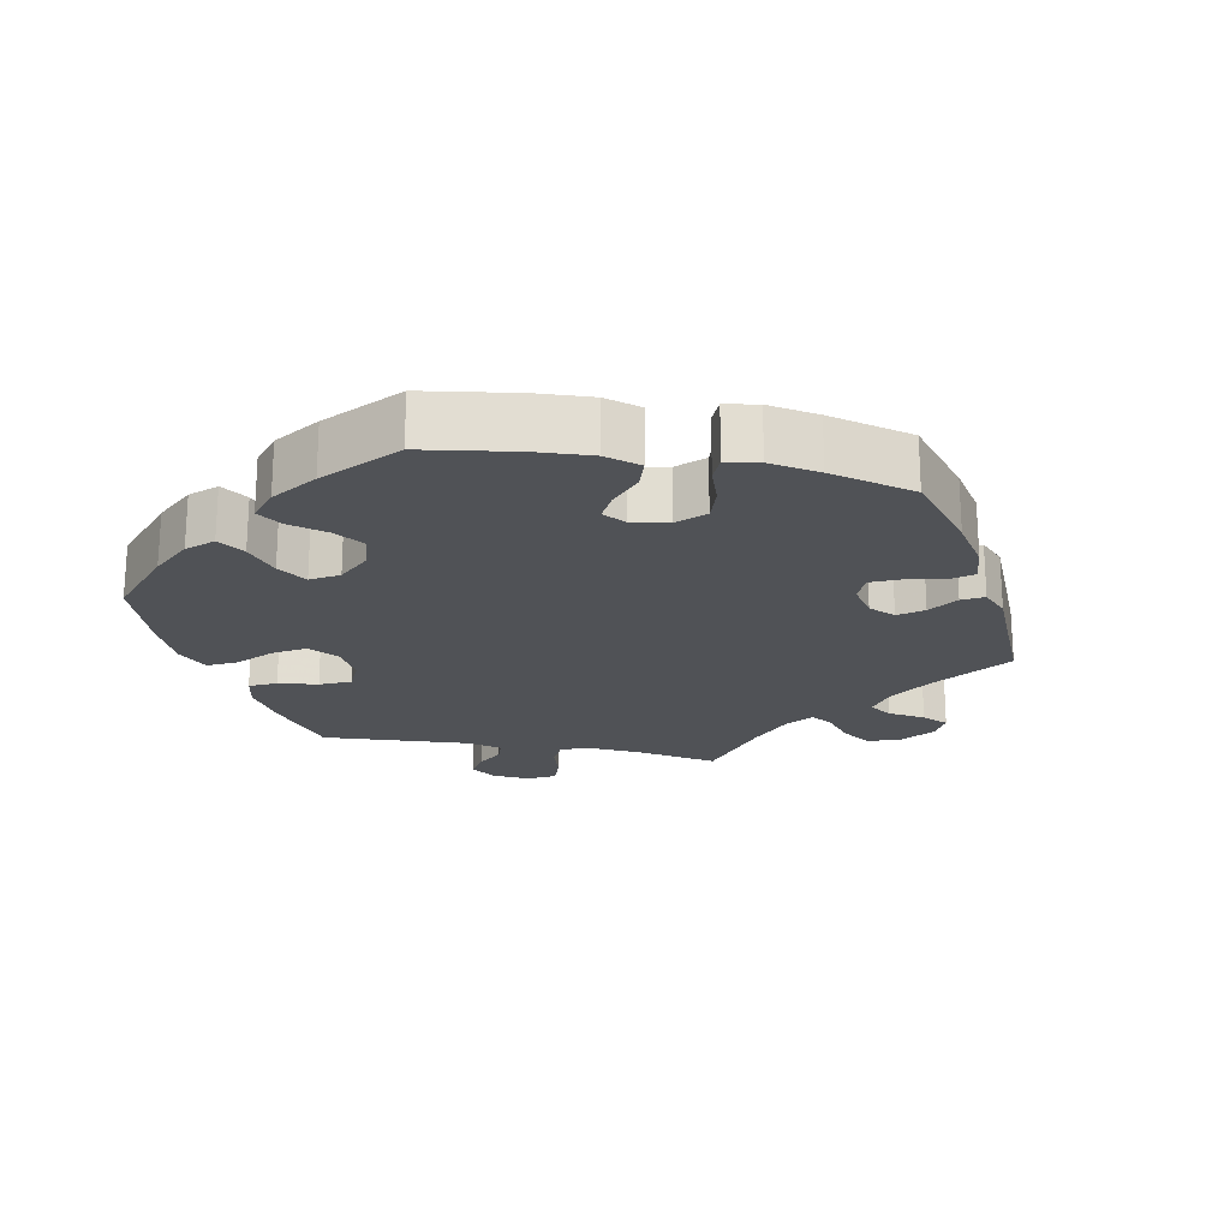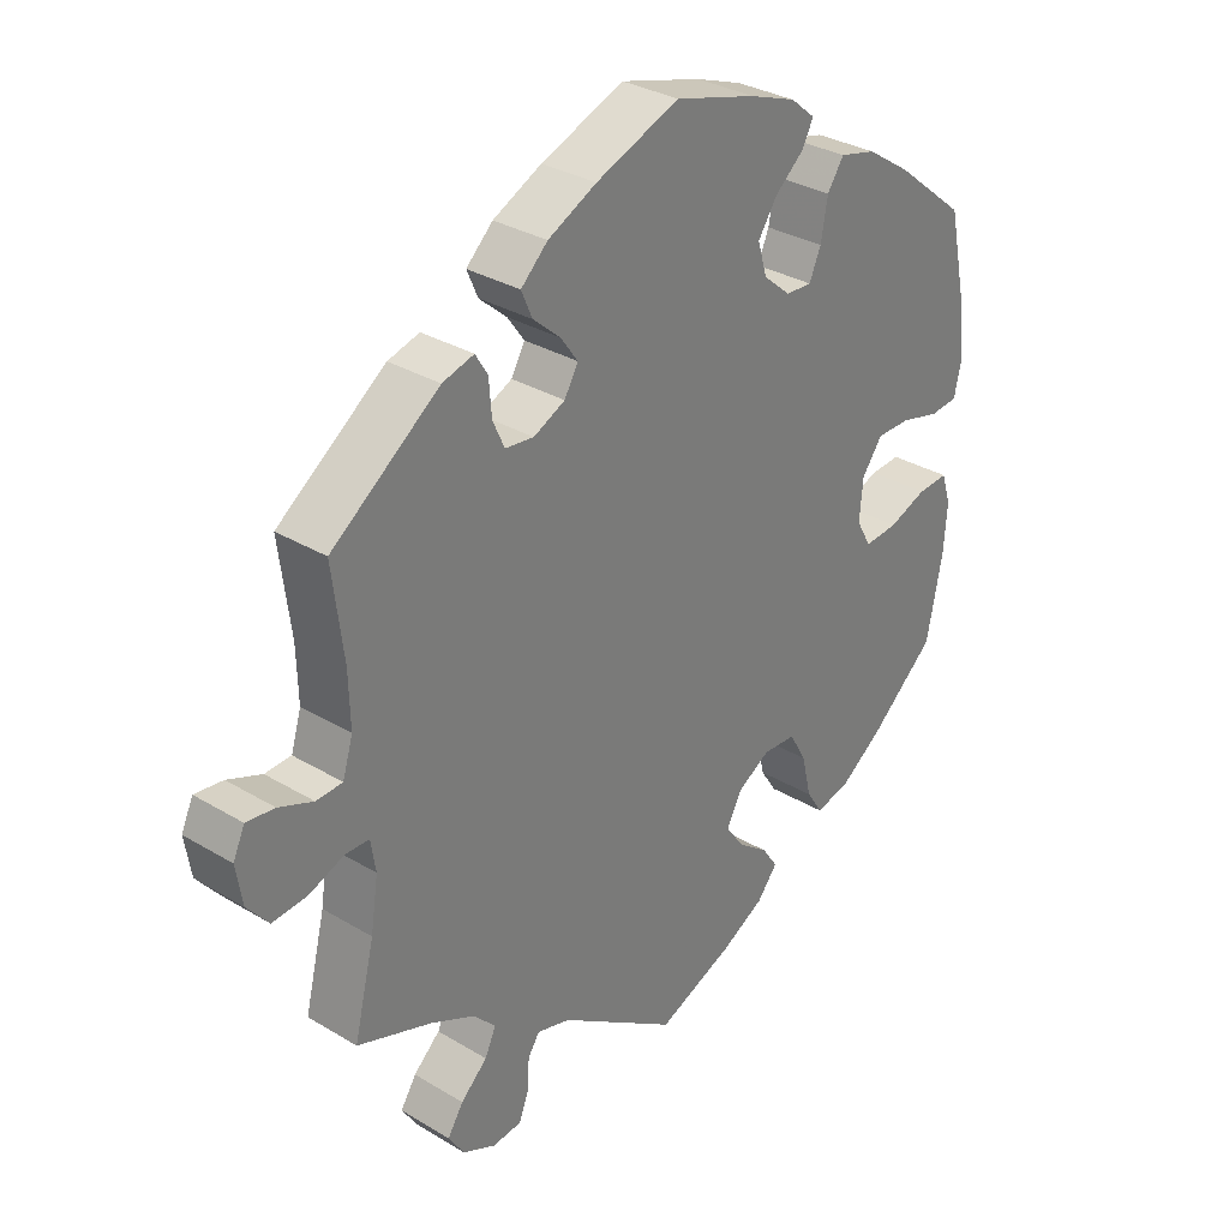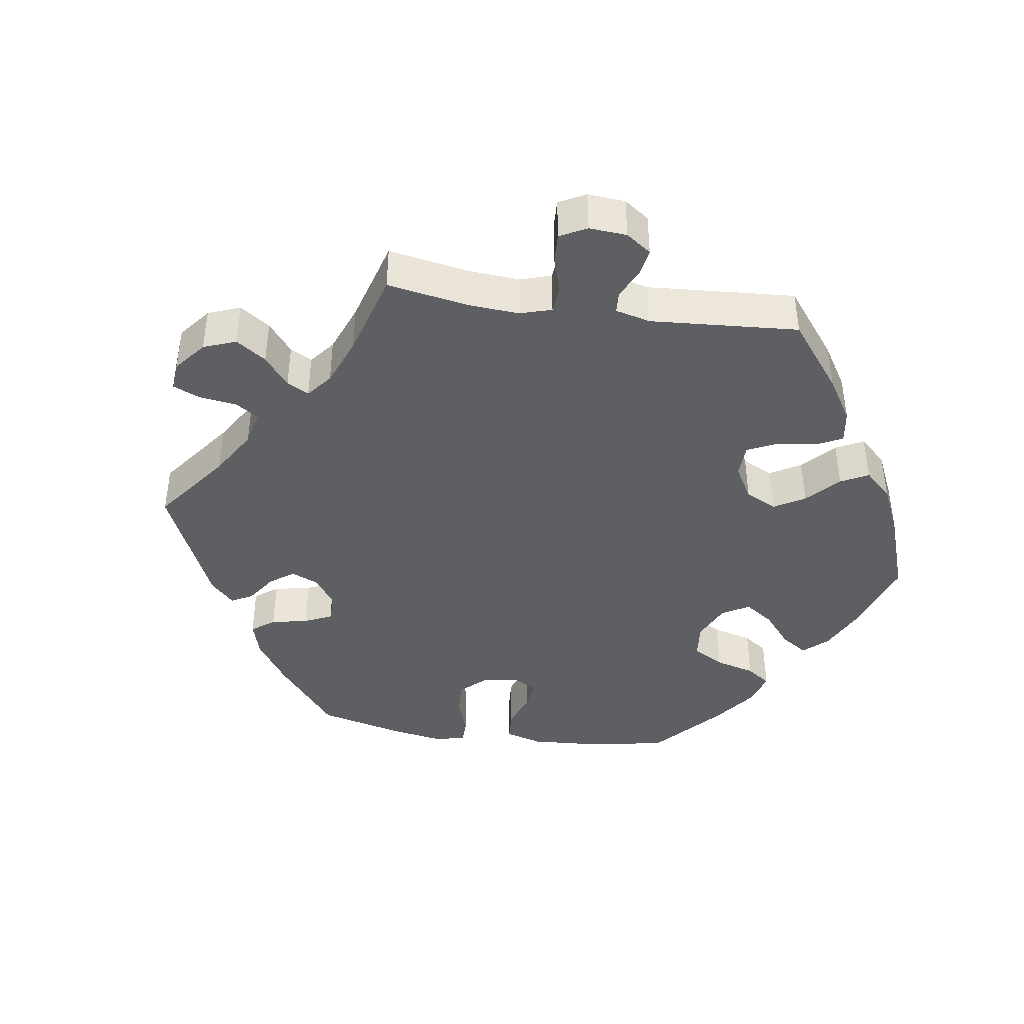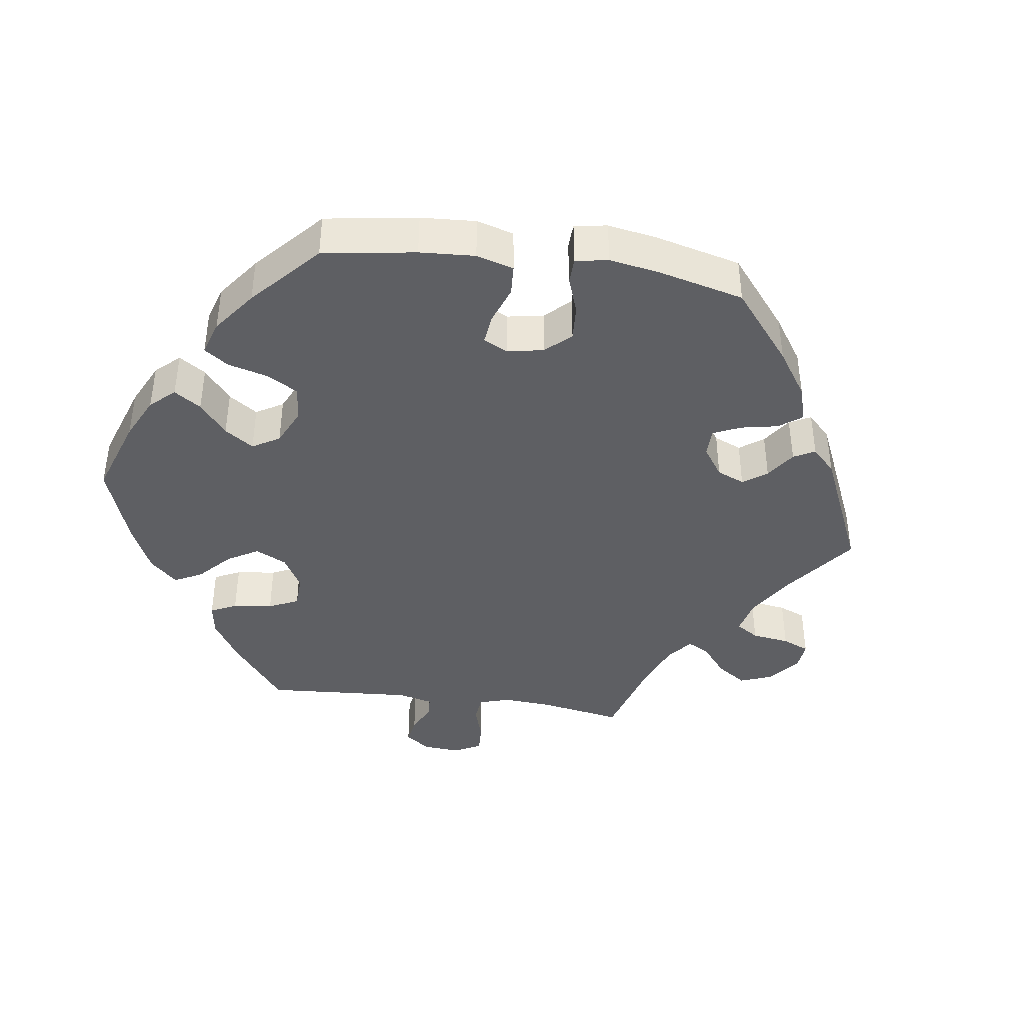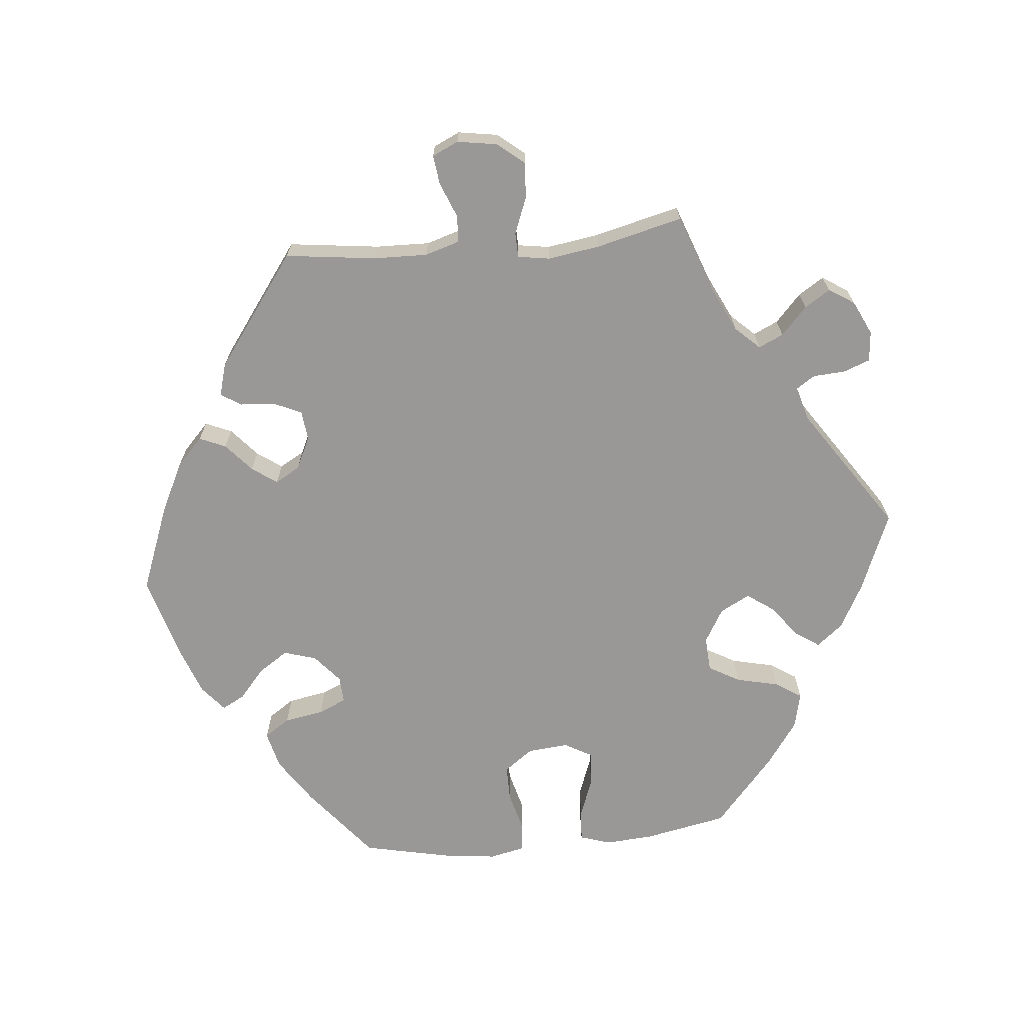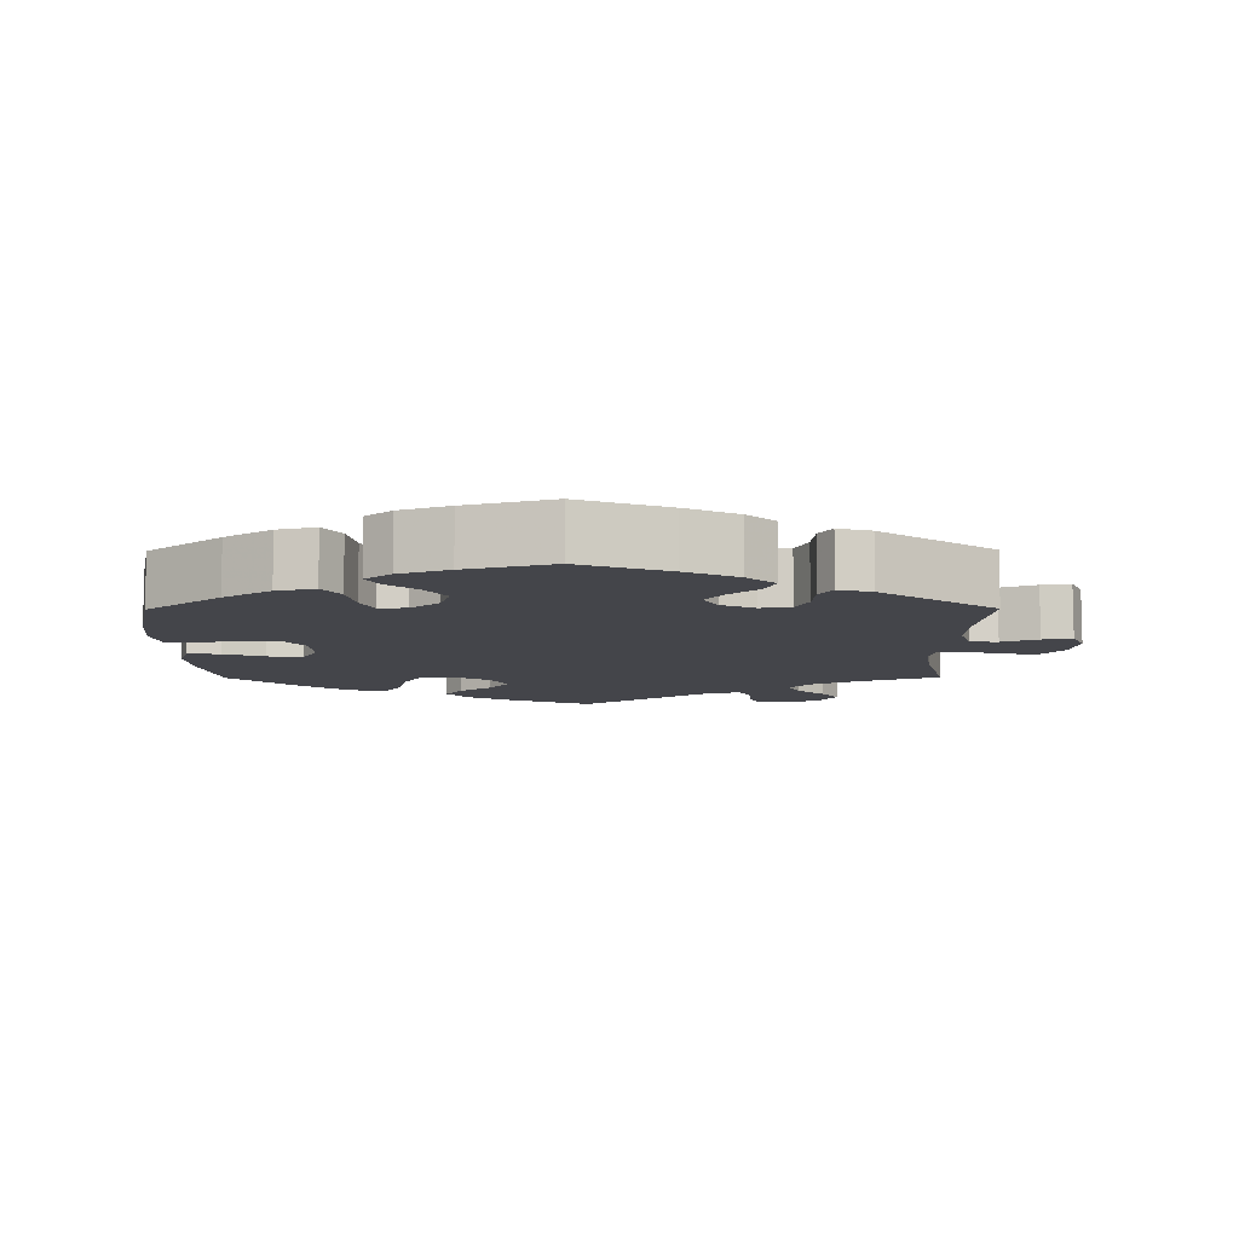
<metadata>
{"format":"obj","ext":"obj","renderer":"f3d","projection":"perspective","resolution":1024,"background":"white","views":[{"elev":-21.1,"azim":-41.3,"up":"+Y"},{"elev":31.9,"azim":130.2,"up":"+Z"},{"elev":-41.7,"azim":141.6,"up":"+Y"},{"elev":-40.8,"azim":-38.1,"up":"+Y"},{"elev":-68.6,"azim":95.5,"up":"+Y"},{"elev":-9.3,"azim":0.4,"up":"+Y"}]}
</metadata>
<code>
v 0.39 0.07 -0.329
v 0.326 0.07 -0.36
v 0.294 0.07 -0.394
v 0.31 0.07 -0.429
v 0.349 0.07 -0.465
v 0.372 0.07 -0.501
v 0.349 0.07 -0.537
v 0.301 0.07 -0.56
v 0.258 0.07 -0.556
v 0.244 0.07 -0.519
v 0.241 0.07 -0.473
v 0.224 0.07 -0.447
v 0.175 0.07 -0.461
v 0.001 0.07 -0.578
v -0.111 0.07 -0.532
v -0.174 0.07 -0.498
v -0.204 0.07 -0.461
v -0.181 0.07 -0.427
v -0.136 0.07 -0.393
v -0.109 0.07 -0.355
v -0.131 0.07 -0.313
v -0.179 0.07 -0.285
v -0.228 0.07 -0.288
v -0.253 0.07 -0.332
v -0.267 0.07 -0.392
v -0.291 0.07 -0.429
v -0.342 0.07 -0.417
v -0.404 0.07 -0.373
v -0.501 0.07 -0.289
v -0.524 0.07 -0.172
v -0.529 0.07 -0.104
v -0.515 0.07 -0.06
v -0.47 0.07 -0.063
v -0.414 0.07 -0.084
v -0.365 0.07 -0.088
v -0.343 0.07 -0.049
v -0.348 0.07 0.009
v -0.378 0.07 0.05
v -0.428 0.07 0.05
v -0.485 0.07 0.035
v -0.526 0.07 0.039
v -0.537 0.07 0.089
v -0.528 0.07 0.164
v -0.501 0.07 0.289
v -0.398 0.07 0.372
v -0.333 0.07 0.415
v -0.28 0.07 0.428
v -0.256 0.07 0.392
v -0.246 0.07 0.336
v -0.229 0.07 0.297
v -0.191 0.07 0.299
v -0.151 0.07 0.333
v -0.137 0.07 0.379
v -0.165 0.07 0.421
v -0.207 0.07 0.457
v -0.224 0.07 0.489
v -0.188 0.07 0.519
v -0.12 0.07 0.544
v -0.001 0.07 0.578
v 0.121 0.07 0.531
v 0.192 0.07 0.496
v 0.231 0.07 0.459
v 0.215 0.07 0.422
v 0.175 0.07 0.387
v 0.15 0.07 0.352
v 0.17 0.07 0.317
v 0.216 0.07 0.295
v 0.258 0.07 0.3
v 0.275 0.07 0.338
v 0.279 0.07 0.388
v 0.297 0.07 0.417
v 0.343 0.07 0.404
v 0.5 0.07 0.289
v 0.484 0.07 0.161
v 0.482 0.07 0.085
v 0.497 0.07 0.036
v 0.535 0.07 0.034
v 0.585 0.07 0.054
v 0.626 0.07 0.059
v 0.643 0.07 0.022
v 0.634 0.07 -0.034
v 0.603 0.07 -0.072
v 0.552 0.07 -0.068
v 0.501 0.07 -0.048
v 0.466 0.07 -0.049
v 0.459 0.07 -0.094
v 0.47 0.07 -0.167
v 0.5 0.07 -0.289
v 0.39 0 -0.329
v 0.326 0 -0.36
v 0.294 0 -0.394
v 0.31 0 -0.429
v 0.349 0 -0.465
v 0.372 0 -0.501
v 0.349 0 -0.537
v 0.301 0 -0.56
v 0.258 0 -0.556
v 0.244 0 -0.519
v 0.241 0 -0.473
v 0.224 0 -0.447
v 0.175 0 -0.461
v 0.001 0 -0.578
v -0.111 0 -0.532
v -0.174 0 -0.498
v -0.204 0 -0.461
v -0.181 0 -0.427
v -0.136 0 -0.393
v -0.109 0 -0.355
v -0.131 0 -0.313
v -0.179 0 -0.285
v -0.228 0 -0.288
v -0.253 0 -0.332
v -0.267 0 -0.392
v -0.291 0 -0.429
v -0.342 0 -0.417
v -0.404 0 -0.373
v -0.501 0 -0.289
v -0.524 0 -0.172
v -0.529 0 -0.104
v -0.515 0 -0.06
v -0.47 0 -0.063
v -0.414 0 -0.084
v -0.365 0 -0.088
v -0.343 0 -0.049
v -0.348 0 0.009
v -0.378 0 0.05
v -0.428 0 0.05
v -0.485 0 0.035
v -0.526 0 0.039
v -0.537 0 0.089
v -0.528 0 0.164
v -0.501 0 0.289
v -0.398 0 0.372
v -0.333 0 0.415
v -0.28 0 0.428
v -0.256 0 0.392
v -0.246 0 0.336
v -0.229 0 0.297
v -0.191 0 0.299
v -0.151 0 0.333
v -0.137 0 0.379
v -0.165 0 0.421
v -0.207 0 0.457
v -0.224 0 0.489
v -0.188 0 0.519
v -0.12 0 0.544
v -0.001 0 0.578
v 0.121 0 0.531
v 0.192 0 0.496
v 0.231 0 0.459
v 0.215 0 0.422
v 0.175 0 0.387
v 0.15 0 0.352
v 0.17 0 0.317
v 0.216 0 0.295
v 0.258 0 0.3
v 0.275 0 0.338
v 0.279 0 0.388
v 0.297 0 0.417
v 0.343 0 0.404
v 0.5 0 0.289
v 0.484 0 0.161
v 0.482 0 0.085
v 0.497 0 0.036
v 0.535 0 0.034
v 0.585 0 0.054
v 0.626 0 0.059
v 0.643 0 0.022
v 0.634 0 -0.034
v 0.603 0 -0.072
v 0.552 0 -0.068
v 0.501 0 -0.048
v 0.466 0 -0.049
v 0.459 0 -0.094
v 0.47 0 -0.167
v 0.5 0 -0.289
f 87 88 1
f 86 87 1 2
f 85 86 2 3
f 81 82 83 84
f 81 84 85
f 80 81 85
f 77 78 79 80
f 76 77 80 85
f 75 76 85 3
f 71 72 73 74
f 69 70 71 74
f 68 69 74 75
f 67 68 75 3
f 61 62 63 64
f 61 64 65
f 60 61 65
f 59 60 65
f 58 59 65 66
f 54 55 56 57
f 53 54 57 58
f 46 47 48 49
f 46 49 50
f 45 46 50
f 44 45 50
f 43 44 50
f 42 43 50 51
f 39 40 41 42
f 38 39 42 51
f 31 32 33 34
f 31 34 35
f 30 31 35
f 29 30 35
f 28 29 35
f 27 28 35 36
f 24 25 26 27
f 23 24 27 36
f 16 17 18 19
f 16 19 20
f 13 14 15 16
f 12 13 16 20
f 8 9 10 11
f 8 11 12
f 7 8 12
f 4 5 6 7
f 3 4 7 12
f 66 67 3 12
f 53 58 66 12
f 37 38 51 52
f 23 36 37 52
f 22 23 52 53
f 21 22 53 12
f 12 20 21
f 89 176 175
f 90 89 175 174
f 91 90 174 173
f 172 171 170 169
f 173 172 169
f 173 169 168
f 168 167 166 165
f 173 168 165 164
f 91 173 164 163
f 162 161 160 159
f 162 159 158 157
f 163 162 157 156
f 91 163 156 155
f 152 151 150 149
f 153 152 149
f 153 149 148
f 153 148 147
f 154 153 147 146
f 145 144 143 142
f 146 145 142 141
f 137 136 135 134
f 138 137 134
f 138 134 133
f 138 133 132
f 138 132 131
f 139 138 131 130
f 130 129 128 127
f 139 130 127 126
f 122 121 120 119
f 123 122 119
f 123 119 118
f 123 118 117
f 123 117 116
f 124 123 116 115
f 115 114 113 112
f 124 115 112 111
f 107 106 105 104
f 108 107 104
f 104 103 102 101
f 108 104 101 100
f 99 98 97 96
f 100 99 96
f 100 96 95
f 95 94 93 92
f 100 95 92 91
f 100 91 155 154
f 100 154 146 141
f 140 139 126 125
f 140 125 124 111
f 141 140 111 110
f 100 141 110 109
f 109 108 100
f 1 89 90 2
f 2 90 91 3
f 3 91 92 4
f 4 92 93 5
f 5 93 94 6
f 6 94 95 7
f 7 95 96 8
f 8 96 97 9
f 9 97 98 10
f 10 98 99 11
f 11 99 100 12
f 12 100 101 13
f 13 101 102 14
f 14 102 103 15
f 15 103 104 16
f 16 104 105 17
f 17 105 106 18
f 18 106 107 19
f 19 107 108 20
f 20 108 109 21
f 21 109 110 22
f 22 110 111 23
f 23 111 112 24
f 24 112 113 25
f 25 113 114 26
f 26 114 115 27
f 27 115 116 28
f 28 116 117 29
f 29 117 118 30
f 30 118 119 31
f 31 119 120 32
f 32 120 121 33
f 33 121 122 34
f 34 122 123 35
f 35 123 124 36
f 36 124 125 37
f 37 125 126 38
f 38 126 127 39
f 39 127 128 40
f 40 128 129 41
f 41 129 130 42
f 42 130 131 43
f 43 131 132 44
f 44 132 133 45
f 45 133 134 46
f 46 134 135 47
f 47 135 136 48
f 48 136 137 49
f 49 137 138 50
f 50 138 139 51
f 51 139 140 52
f 52 140 141 53
f 53 141 142 54
f 54 142 143 55
f 55 143 144 56
f 56 144 145 57
f 57 145 146 58
f 58 146 147 59
f 59 147 148 60
f 60 148 149 61
f 61 149 150 62
f 62 150 151 63
f 63 151 152 64
f 64 152 153 65
f 65 153 154 66
f 66 154 155 67
f 67 155 156 68
f 68 156 157 69
f 69 157 158 70
f 70 158 159 71
f 71 159 160 72
f 72 160 161 73
f 73 161 162 74
f 74 162 163 75
f 75 163 164 76
f 76 164 165 77
f 77 165 166 78
f 78 166 167 79
f 79 167 168 80
f 80 168 169 81
f 81 169 170 82
f 82 170 171 83
f 83 171 172 84
f 84 172 173 85
f 85 173 174 86
f 86 174 175 87
f 87 175 176 88
f 88 176 89 1

</code>
